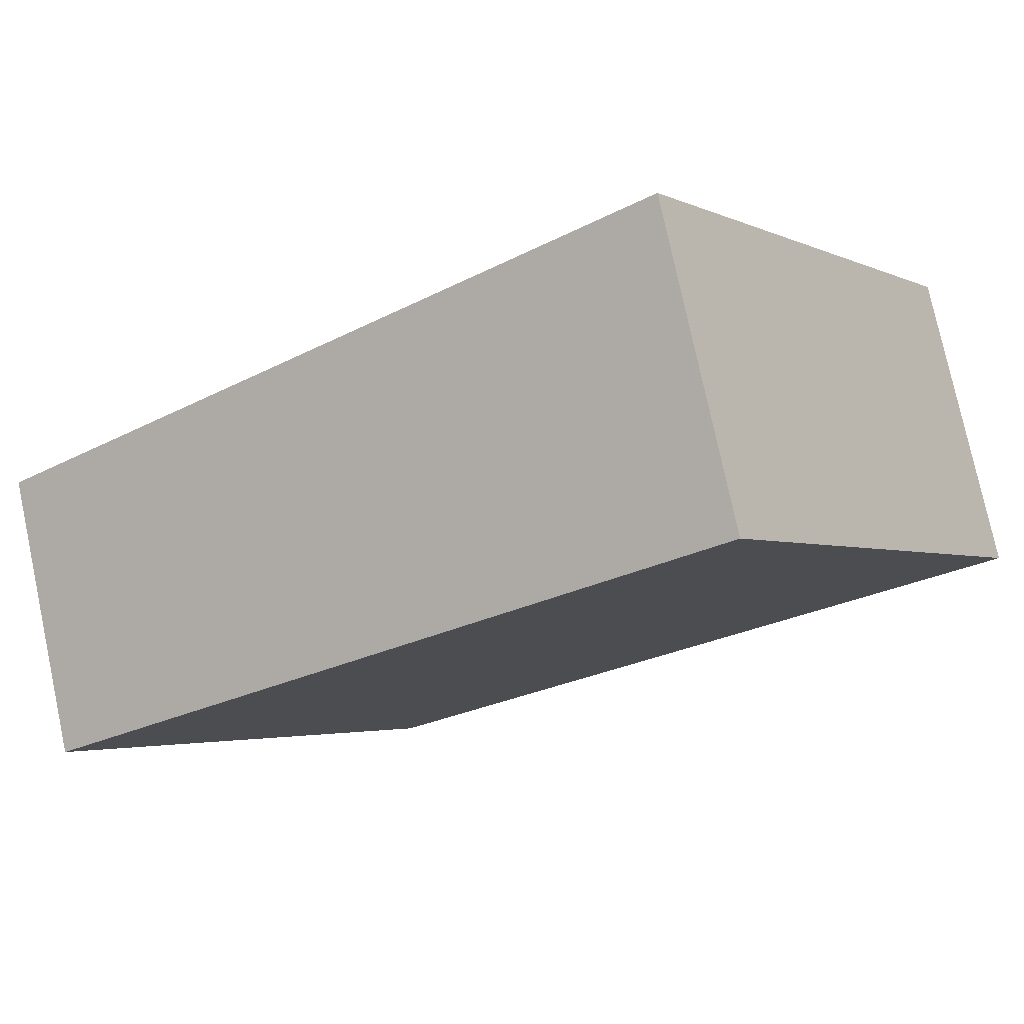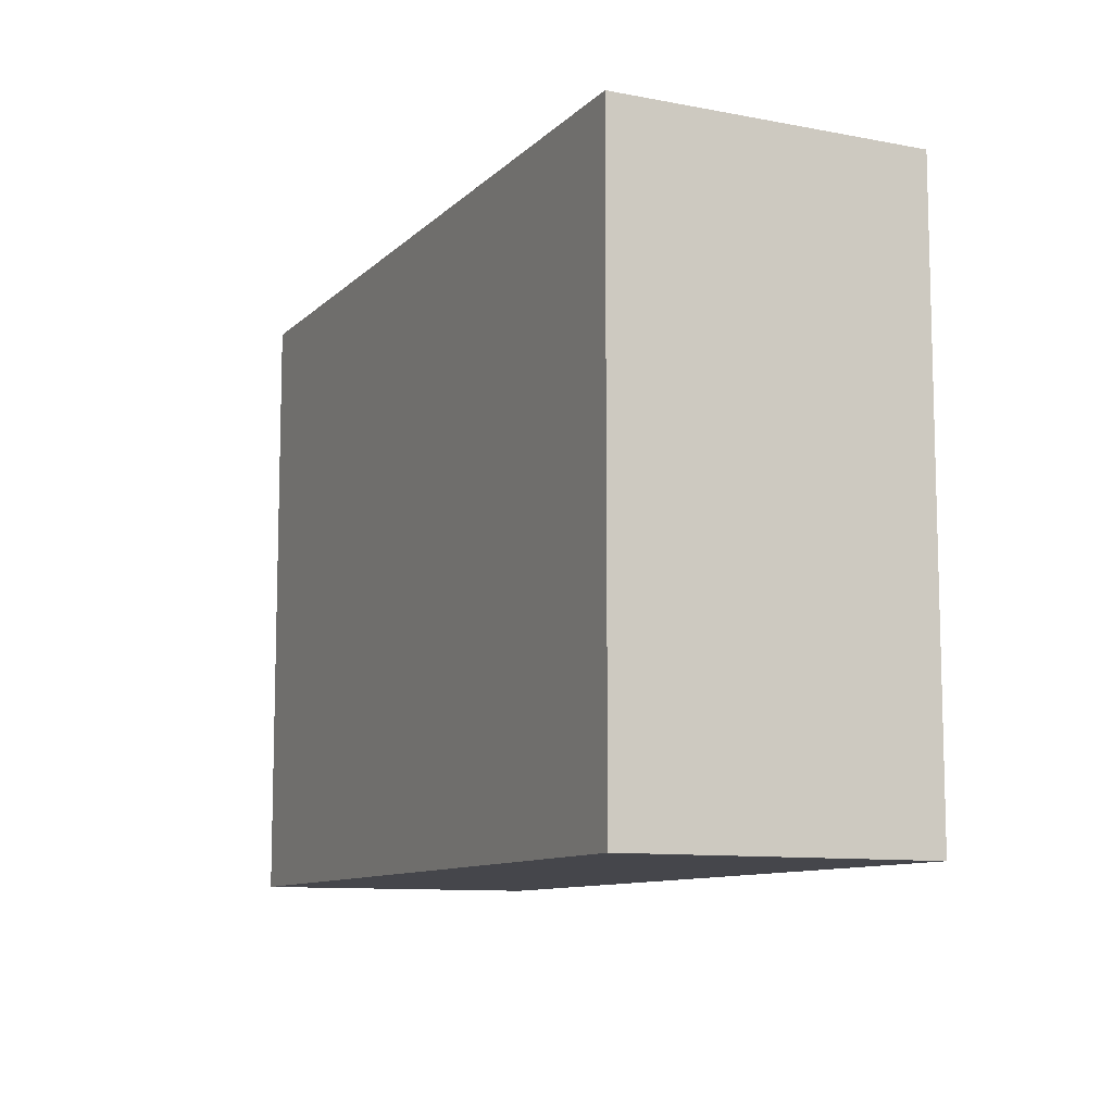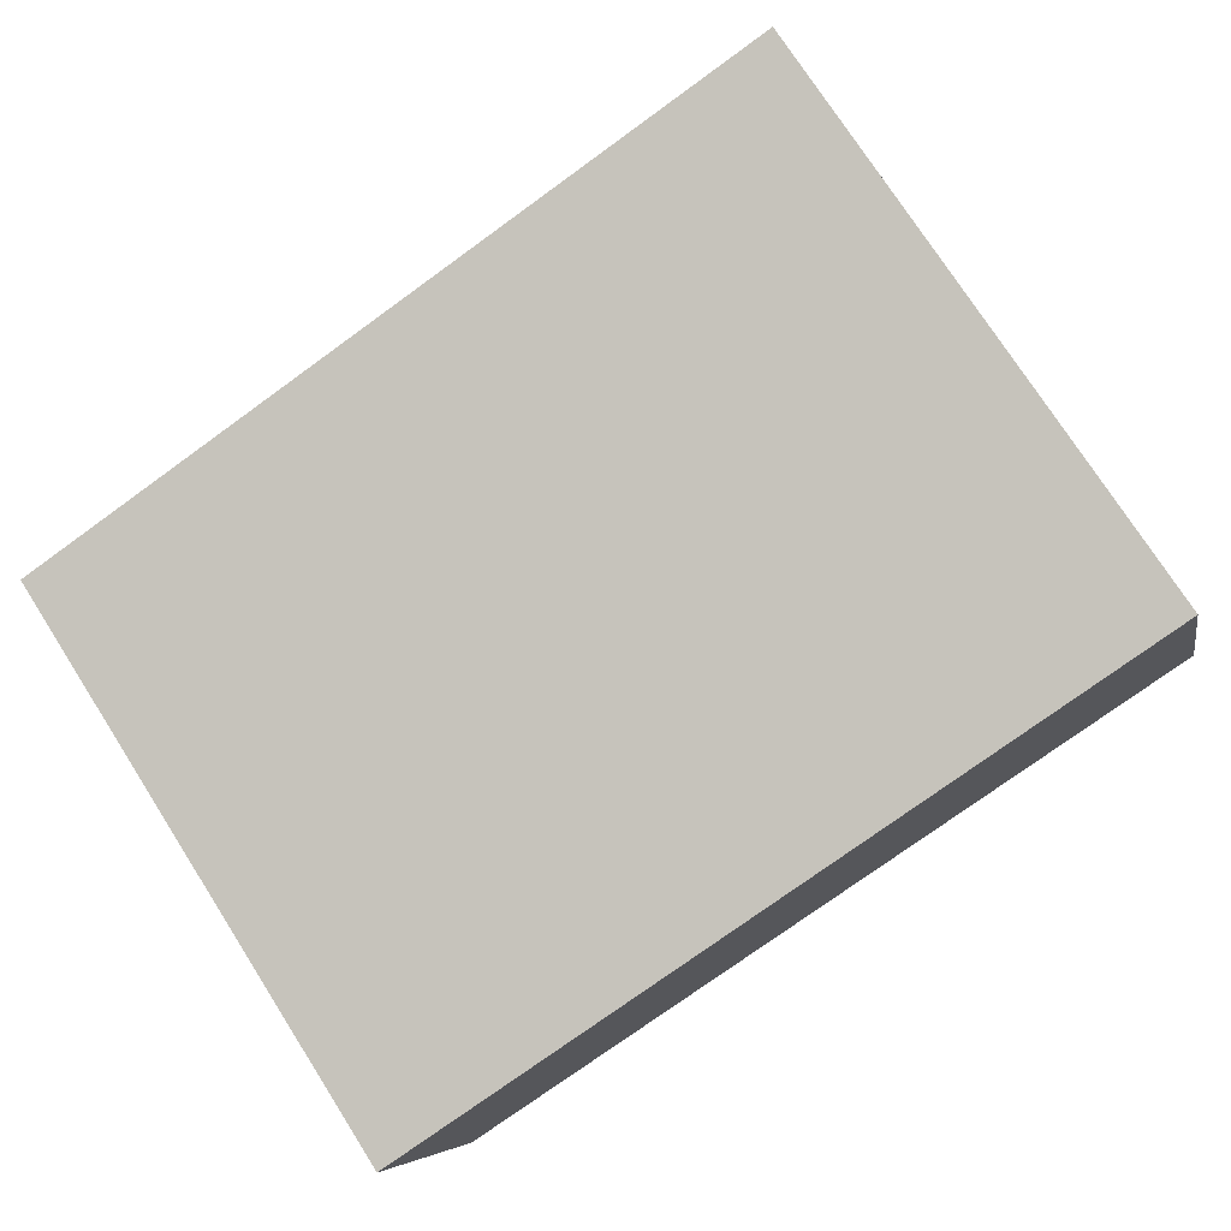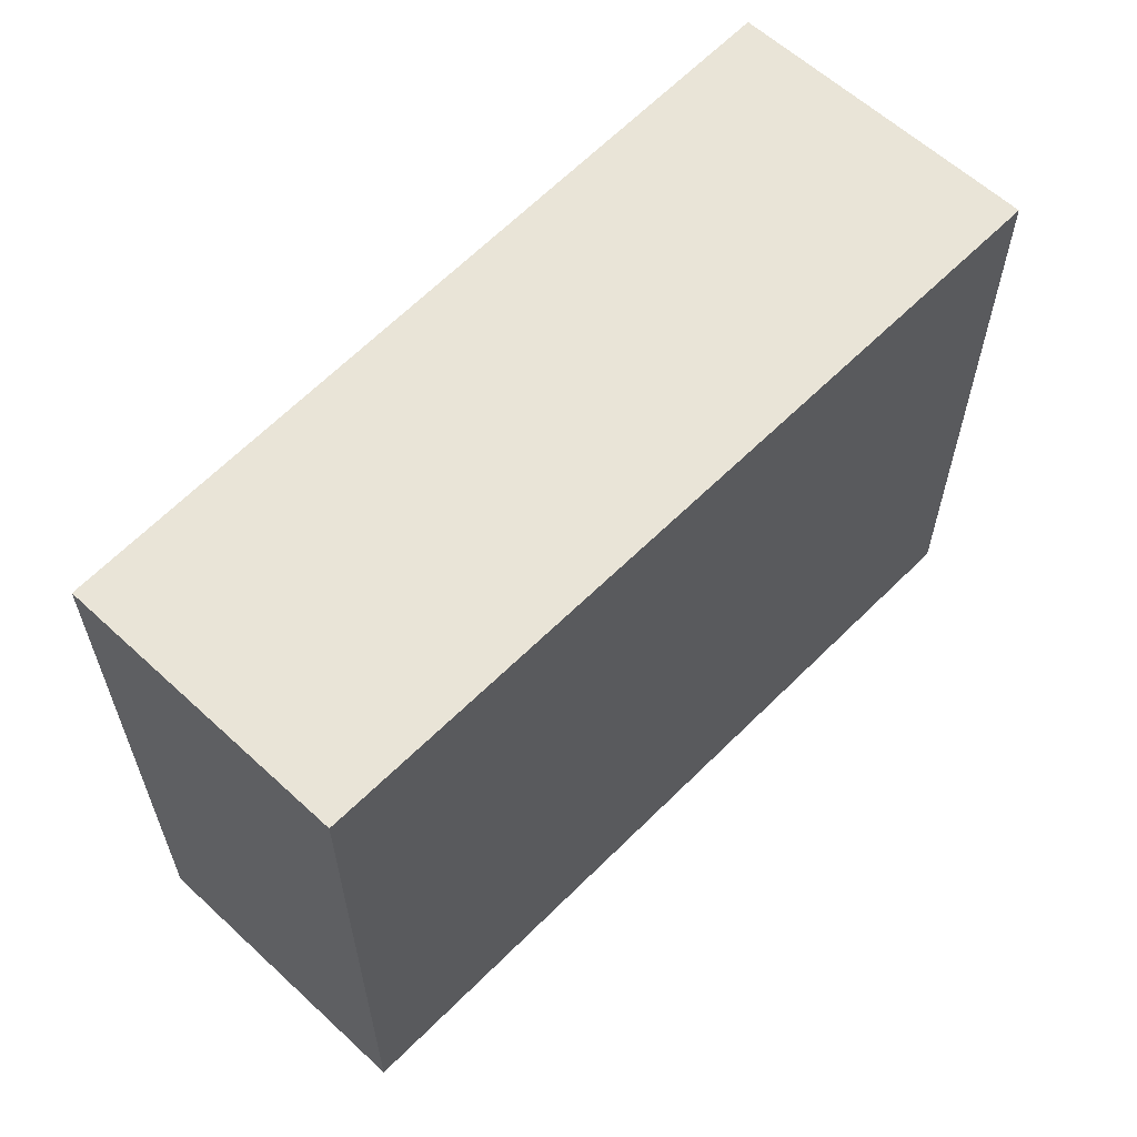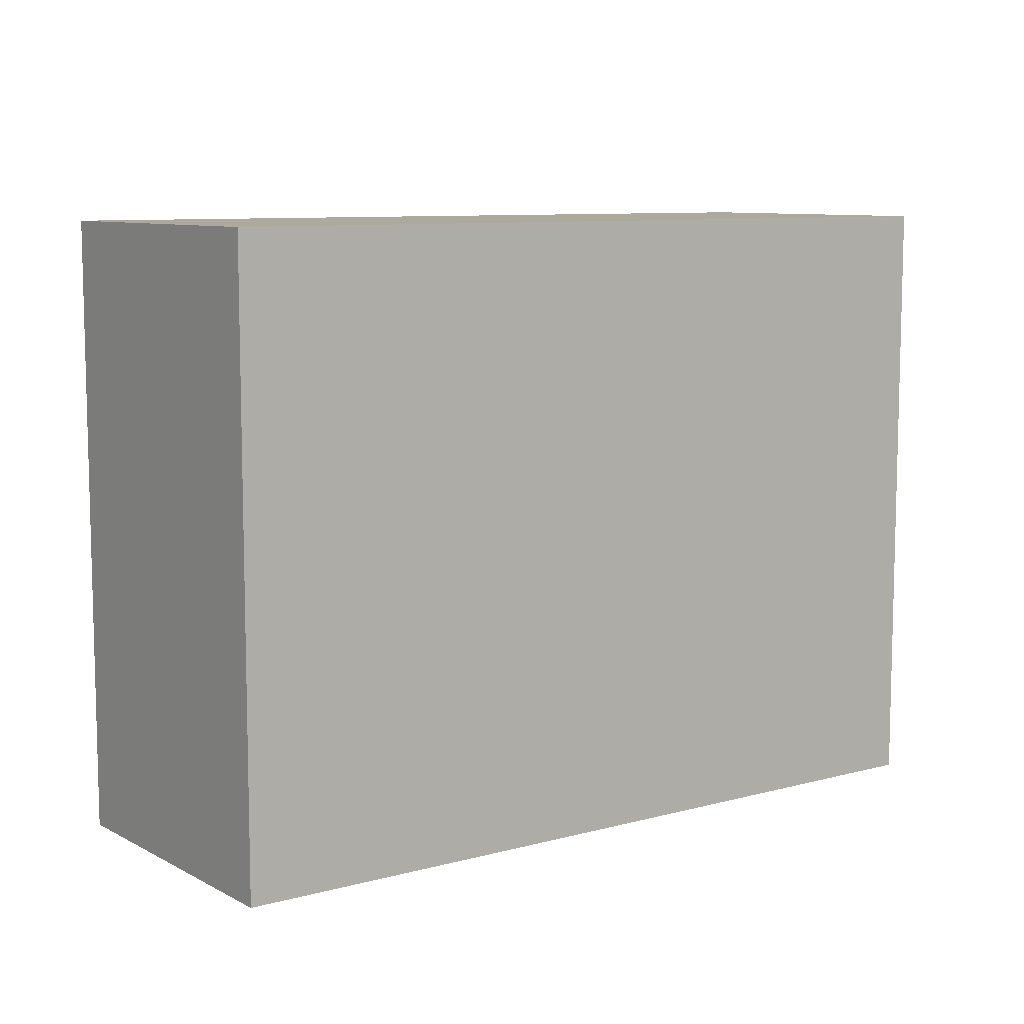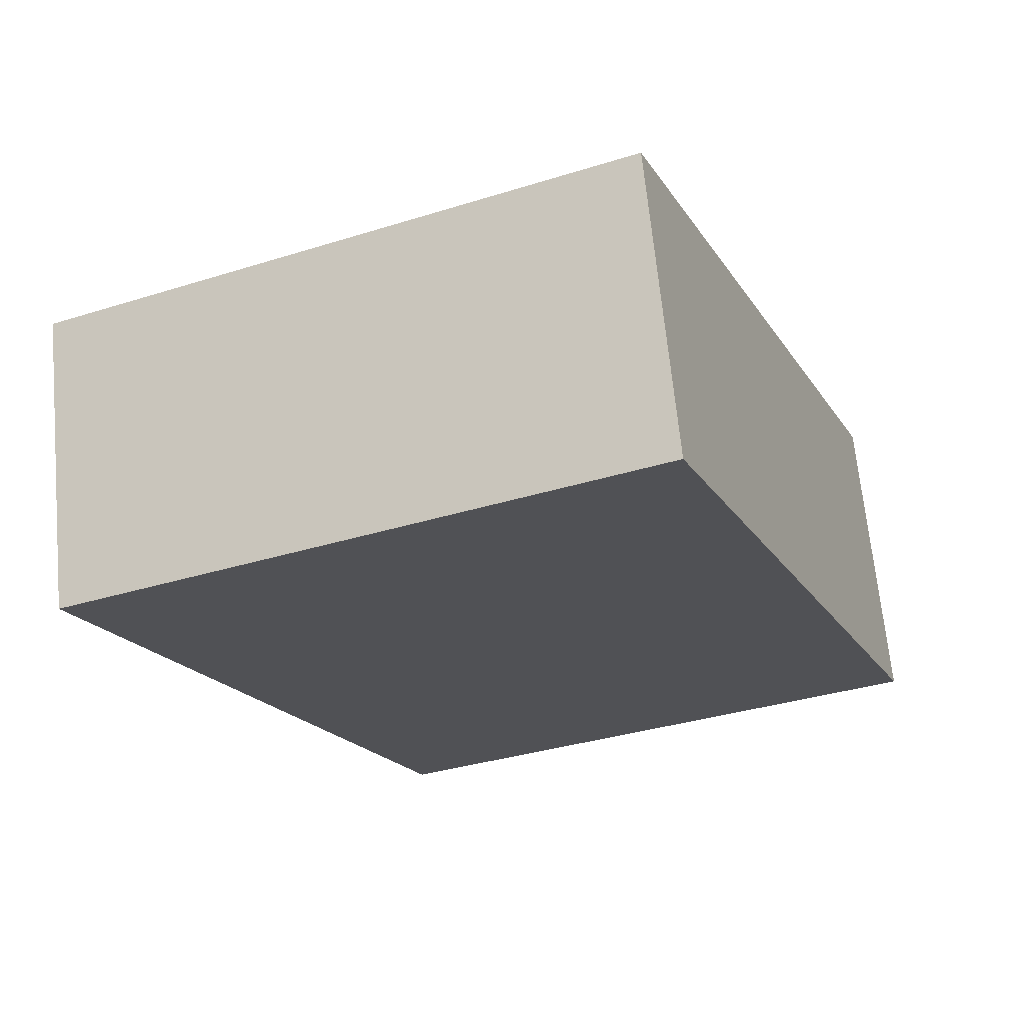
<metadata>
{"format":"obj","ext":"obj","renderer":"f3d","projection":"perspective","resolution":1024,"background":"white","views":[{"elev":-3.1,"azim":33.4,"up":"+Z"},{"elev":-10.0,"azim":49.1,"up":"+Y"},{"elev":75.1,"azim":-32.6,"up":"+Z"},{"elev":61.0,"azim":-61.3,"up":"+Y"},{"elev":8.9,"azim":129.4,"up":"+Y"},{"elev":-34.5,"azim":-67.2,"up":"+Z"}]}
</metadata>
<code>
v  0 3.09 1.892e-16
v  4.37 3.09 -0.404
v  0.375 3.09 -1.442
v  3.972 3.09 1.131
v  0.375 8.83e-17 -1.442
v  0 0 0
v  3.972 -6.925e-17 1.131
v  4.37 2.474e-17 -0.404
g defaultobject
f 1 2 3
f 2 1 4
f 5 1 3
f 1 5 6
f 6 4 1
f 4 6 7
f 7 2 4
f 2 7 8
f 8 3 2
f 3 8 5
f 5 7 6
f 7 5 8

</code>
